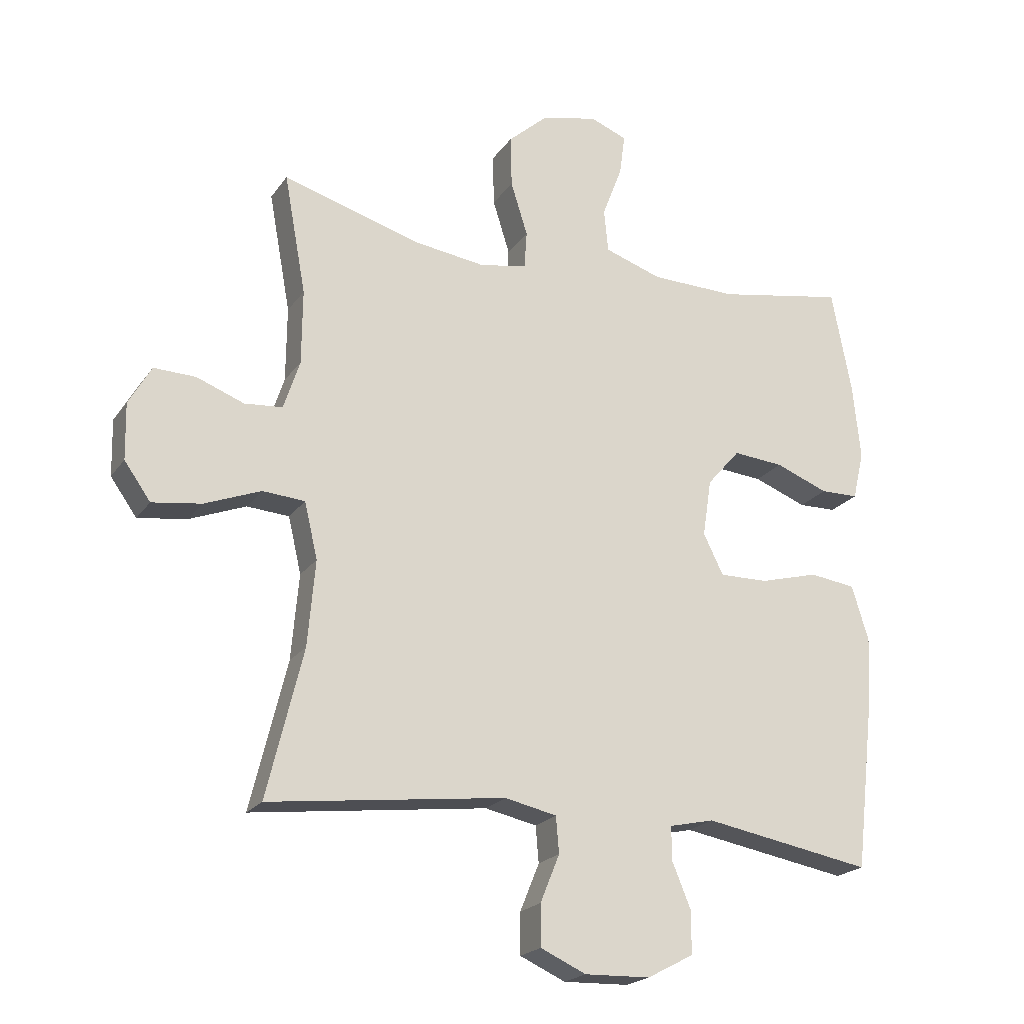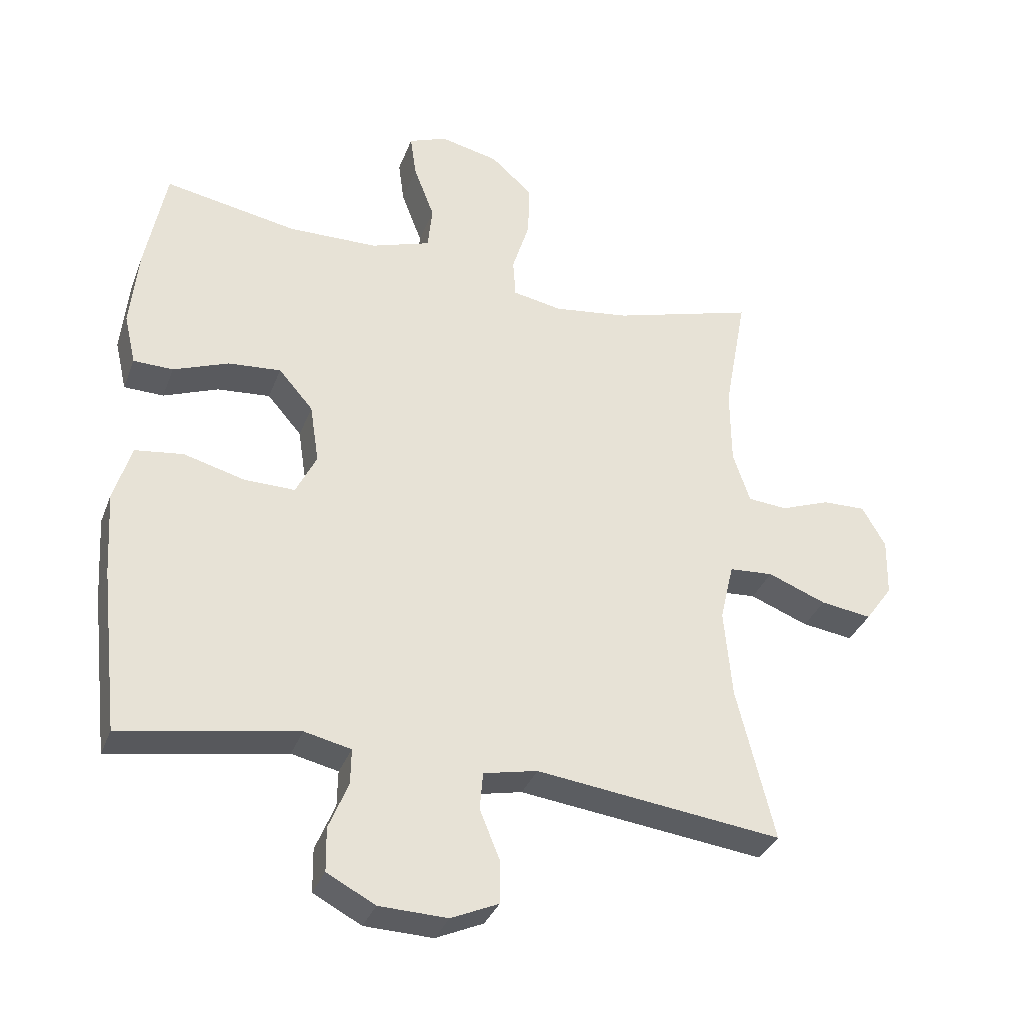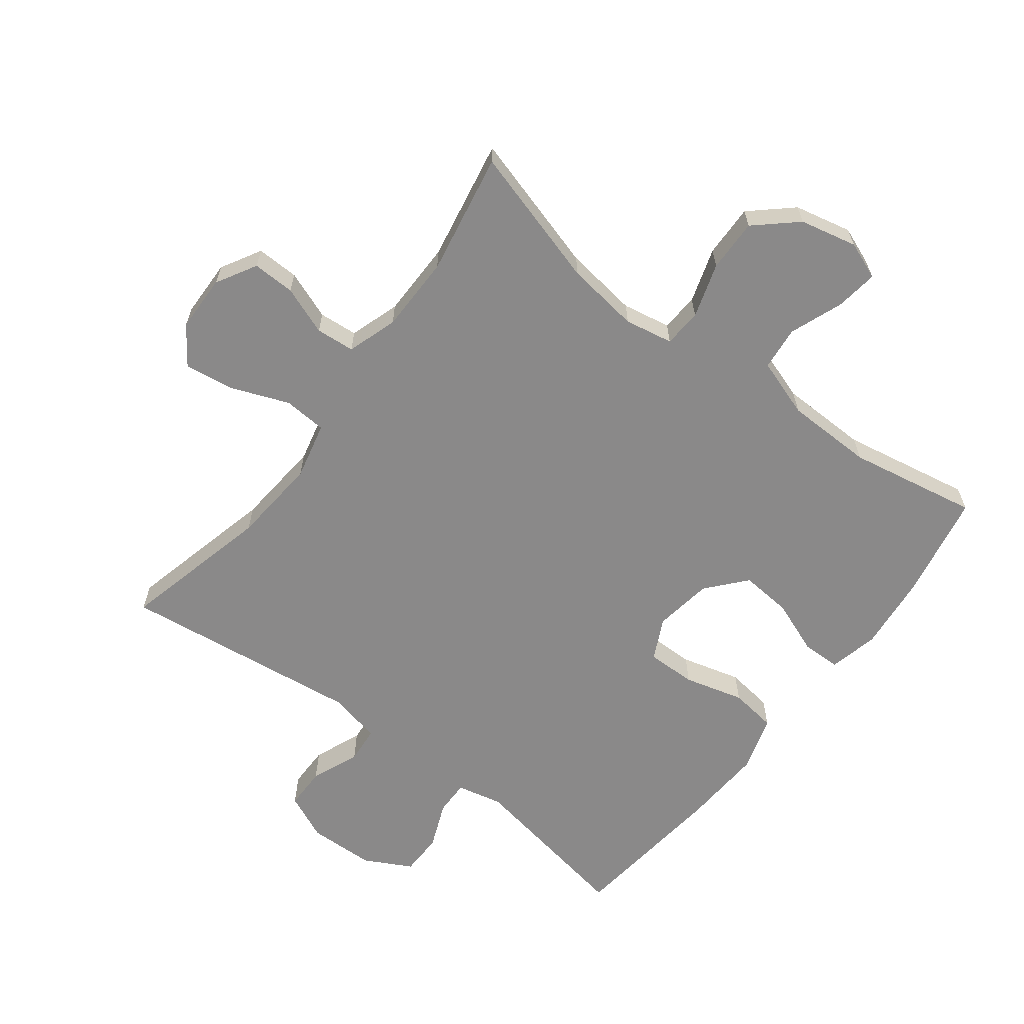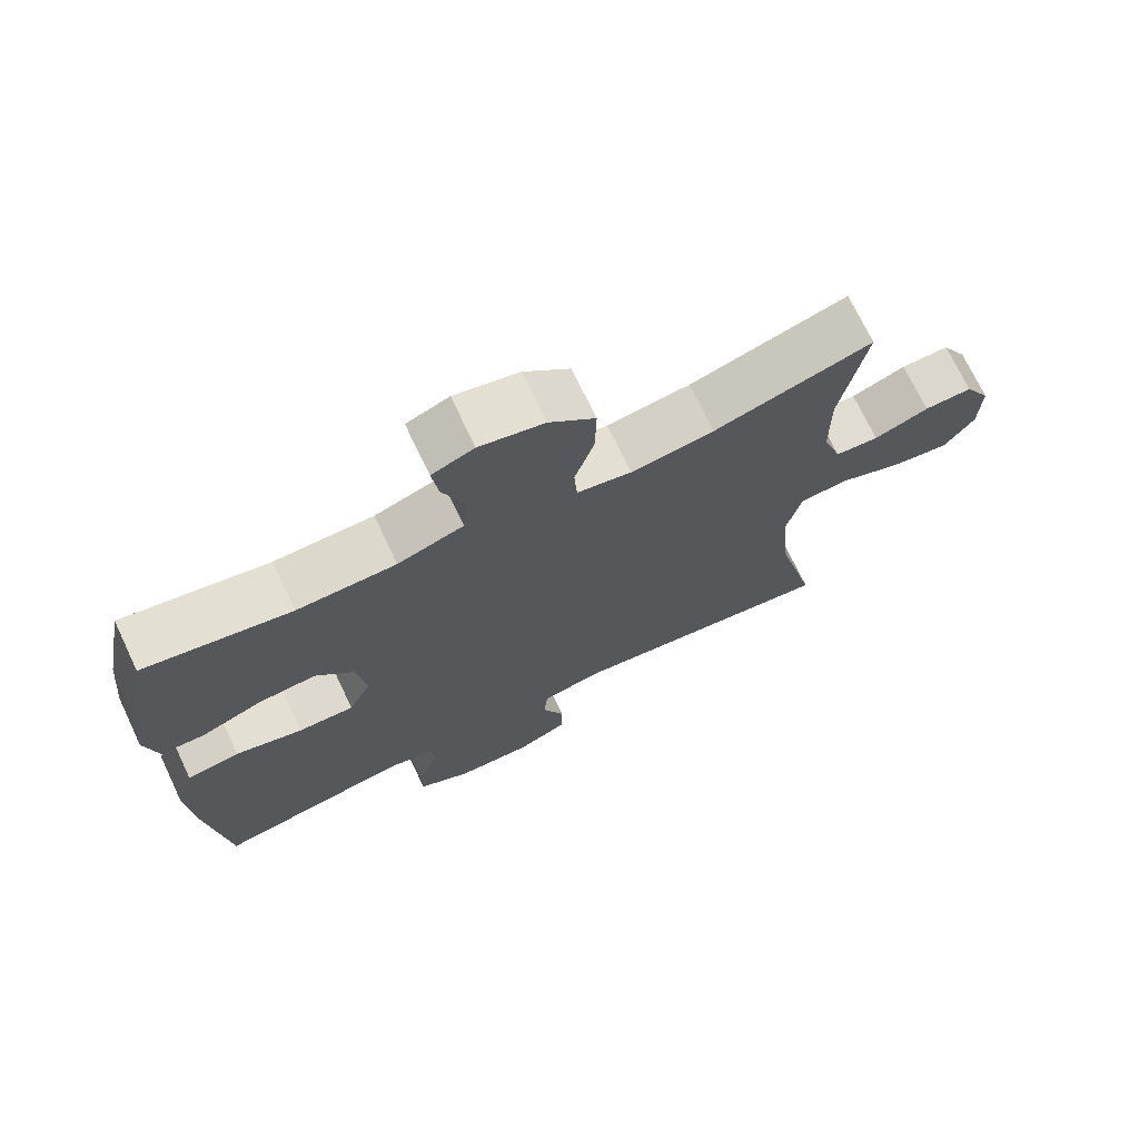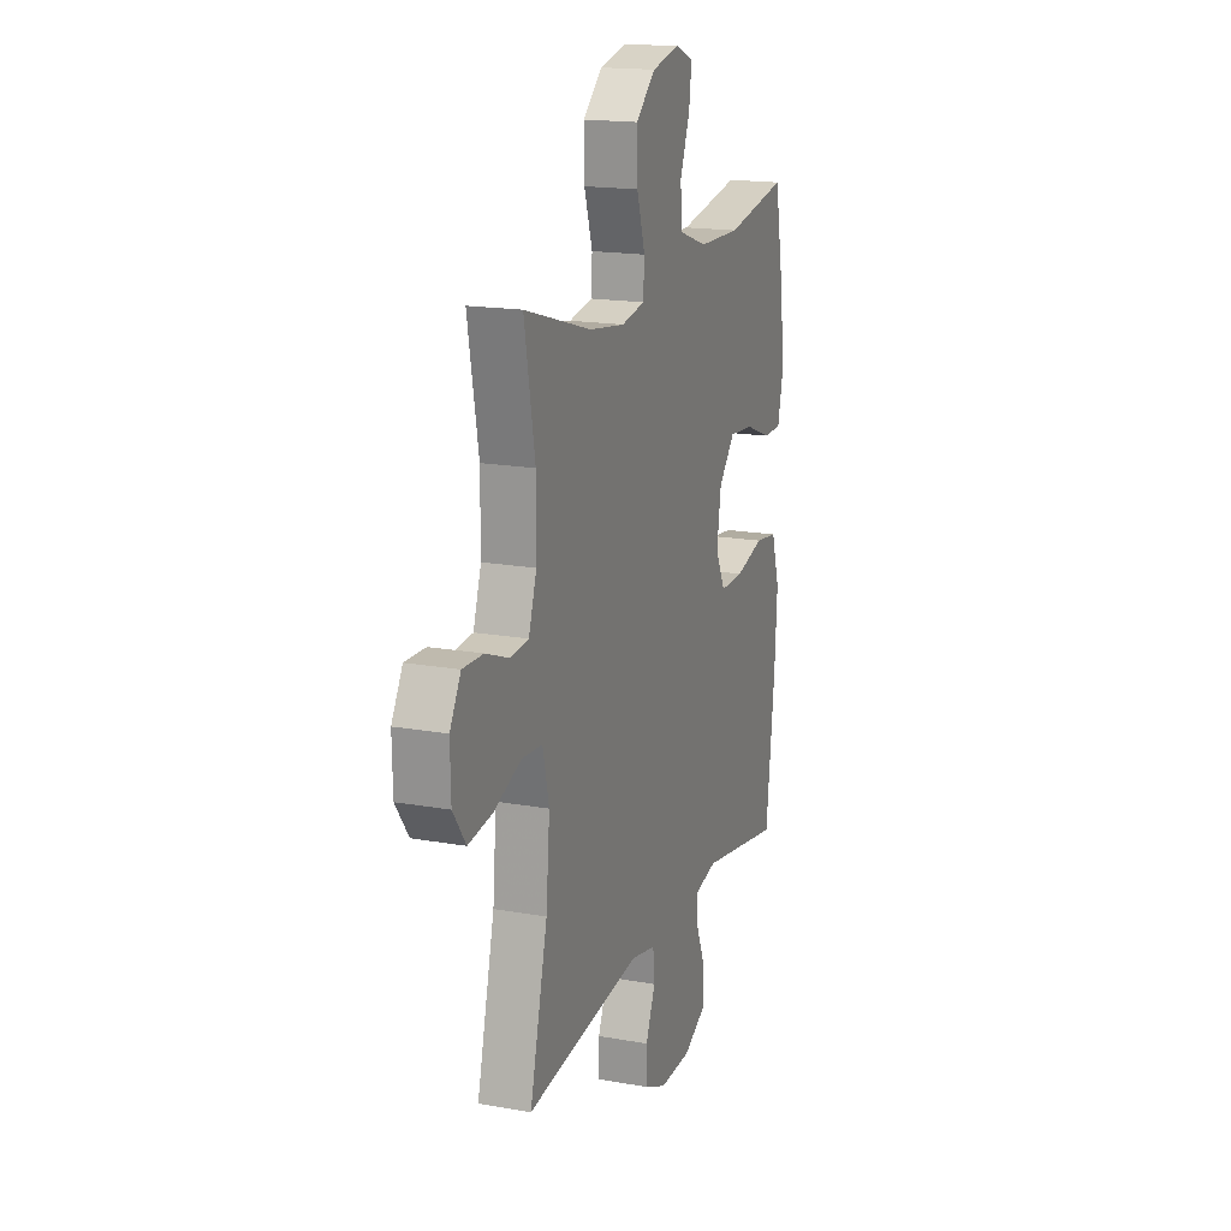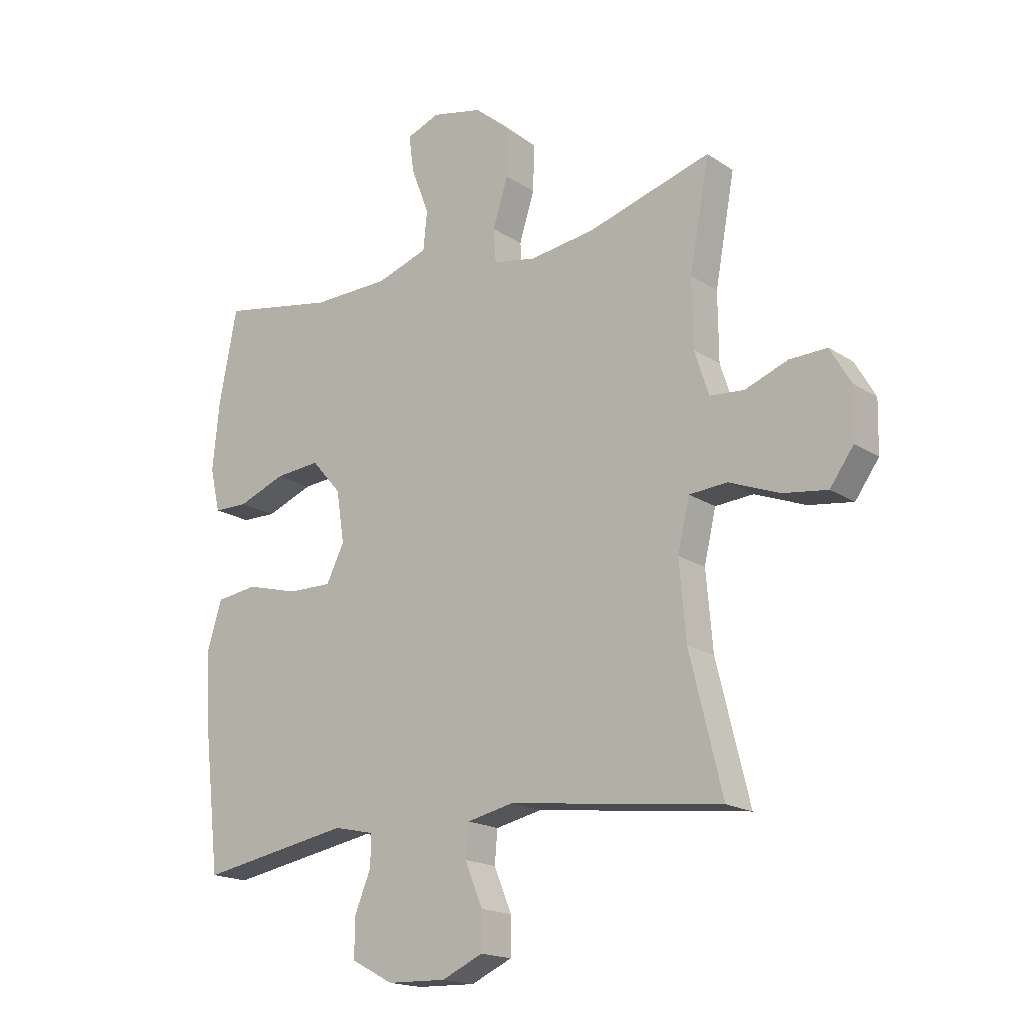
<metadata>
{"format":"obj","ext":"obj","renderer":"f3d","projection":"perspective","resolution":1024,"background":"white","views":[{"elev":-21.0,"azim":-25.1,"up":"+Z"},{"elev":-34.2,"azim":160.9,"up":"+Z"},{"elev":-63.3,"azim":-37.2,"up":"+Y"},{"elev":71.9,"azim":154.6,"up":"+Z"},{"elev":17.3,"azim":-70.3,"up":"+Z"},{"elev":-17.8,"azim":-141.8,"up":"+Z"}]}
</metadata>
<code>
v 0.5 0.07 0.5
v 0.532 0.07 0.333
v 0.544 0.07 0.212
v 0.526 0.07 0.134
v 0.465 0.07 0.133
v 0.38 0.07 0.166
v 0.299 0.07 0.173
v 0.246 0.07 0.112
v 0.232 0.07 0.02
v 0.264 0.07 -0.045
v 0.342 0.07 -0.044
v 0.436 0.07 -0.019
v 0.51 0.07 -0.029
v 0.537 0.07 -0.117
v 0.529 0.07 -0.247
v 0.5 0.07 -0.5
v 0.23 0.07 -0.452
v 0.158 0.07 -0.468
v 0.159 0.07 -0.523
v 0.189 0.07 -0.596
v 0.188 0.07 -0.663
v 0.114 0.07 -0.702
v 0.009 0.07 -0.705
v -0.064 0.07 -0.672
v -0.064 0.07 -0.606
v -0.033 0.07 -0.53
v -0.038 0.07 -0.472
v -0.121 0.07 -0.454
v -0.5 0.07 -0.5
v -0.442 0.07 -0.263
v -0.43 0.07 -0.126
v -0.451 0.07 -0.036
v -0.519 0.07 -0.031
v -0.609 0.07 -0.066
v -0.688 0.07 -0.077
v -0.73 0.07 -0.018
v -0.732 0.07 0.072
v -0.696 0.07 0.135
v -0.629 0.07 0.133
v -0.553 0.07 0.104
v -0.492 0.07 0.109
v -0.466 0.07 0.188
v -0.465 0.07 0.308
v -0.5 0.07 0.5
v -0.28 0.07 0.435
v -0.164 0.07 0.419
v -0.088 0.07 0.433
v -0.084 0.07 0.493
v -0.111 0.07 0.579
v -0.113 0.07 0.662
v -0.049 0.07 0.719
v 0.041 0.07 0.739
v 0.1 0.07 0.716
v 0.091 0.07 0.65
v 0.059 0.07 0.566
v 0.066 0.07 0.497
v 0.158 0.07 0.466
v 0.296 0.07 0.463
v 0.5 0 0.5
v 0.532 0 0.333
v 0.544 0 0.212
v 0.526 0 0.134
v 0.465 0 0.133
v 0.38 0 0.166
v 0.299 0 0.173
v 0.246 0 0.112
v 0.232 0 0.02
v 0.264 0 -0.045
v 0.342 0 -0.044
v 0.436 0 -0.019
v 0.51 0 -0.029
v 0.537 0 -0.117
v 0.529 0 -0.247
v 0.5 0 -0.5
v 0.23 0 -0.452
v 0.158 0 -0.468
v 0.159 0 -0.523
v 0.189 0 -0.596
v 0.188 0 -0.663
v 0.114 0 -0.702
v 0.009 0 -0.705
v -0.064 0 -0.672
v -0.064 0 -0.606
v -0.033 0 -0.53
v -0.038 0 -0.472
v -0.121 0 -0.454
v -0.5 0 -0.5
v -0.442 0 -0.263
v -0.43 0 -0.126
v -0.451 0 -0.036
v -0.519 0 -0.031
v -0.609 0 -0.066
v -0.688 0 -0.077
v -0.73 0 -0.018
v -0.732 0 0.072
v -0.696 0 0.135
v -0.629 0 0.133
v -0.553 0 0.104
v -0.492 0 0.109
v -0.466 0 0.188
v -0.465 0 0.308
v -0.5 0 0.5
v -0.28 0 0.435
v -0.164 0 0.419
v -0.088 0 0.433
v -0.084 0 0.493
v -0.111 0 0.579
v -0.113 0 0.662
v -0.049 0 0.719
v 0.041 0 0.739
v 0.1 0 0.716
v 0.091 0 0.65
v 0.059 0 0.566
v 0.066 0 0.497
v 0.158 0 0.466
v 0.296 0 0.463
f 52 53 54 55
f 52 55 56
f 51 52 56
f 48 49 50 51
f 47 48 51 56
f 43 44 45
f 42 43 45 46
f 41 42 46 47
f 37 38 39 40
f 37 40 41
f 36 37 41
f 33 34 35 36
f 33 36 41
f 32 33 41 47
f 28 29 30
f 27 28 30 31
f 23 24 25 26
f 23 26 27
f 22 23 27
f 19 20 21 22
f 18 19 22 27
f 17 18 27 31
f 11 12 13 14
f 10 11 14 15
f 3 4 5 6
f 3 6 7
f 58 1 2 3
f 57 58 3 7
f 10 15 16 17
f 9 10 17 31
f 8 9 31 32
f 32 47 56 57
f 7 8 32 57
f 113 112 111 110
f 114 113 110
f 114 110 109
f 109 108 107 106
f 114 109 106 105
f 103 102 101
f 104 103 101 100
f 105 104 100 99
f 98 97 96 95
f 99 98 95
f 99 95 94
f 94 93 92 91
f 99 94 91
f 105 99 91 90
f 88 87 86
f 89 88 86 85
f 84 83 82 81
f 85 84 81
f 85 81 80
f 80 79 78 77
f 85 80 77 76
f 89 85 76 75
f 72 71 70 69
f 73 72 69 68
f 64 63 62 61
f 65 64 61
f 61 60 59 116
f 65 61 116 115
f 75 74 73 68
f 89 75 68 67
f 90 89 67 66
f 115 114 105 90
f 115 90 66 65
f 1 59 60 2
f 2 60 61 3
f 3 61 62 4
f 4 62 63 5
f 5 63 64 6
f 6 64 65 7
f 7 65 66 8
f 8 66 67 9
f 9 67 68 10
f 10 68 69 11
f 11 69 70 12
f 12 70 71 13
f 13 71 72 14
f 14 72 73 15
f 15 73 74 16
f 16 74 75 17
f 17 75 76 18
f 18 76 77 19
f 19 77 78 20
f 20 78 79 21
f 21 79 80 22
f 22 80 81 23
f 23 81 82 24
f 24 82 83 25
f 25 83 84 26
f 26 84 85 27
f 27 85 86 28
f 28 86 87 29
f 29 87 88 30
f 30 88 89 31
f 31 89 90 32
f 32 90 91 33
f 33 91 92 34
f 34 92 93 35
f 35 93 94 36
f 36 94 95 37
f 37 95 96 38
f 38 96 97 39
f 39 97 98 40
f 40 98 99 41
f 41 99 100 42
f 42 100 101 43
f 43 101 102 44
f 44 102 103 45
f 45 103 104 46
f 46 104 105 47
f 47 105 106 48
f 48 106 107 49
f 49 107 108 50
f 50 108 109 51
f 51 109 110 52
f 52 110 111 53
f 53 111 112 54
f 54 112 113 55
f 55 113 114 56
f 56 114 115 57
f 57 115 116 58
f 58 116 59 1

</code>
